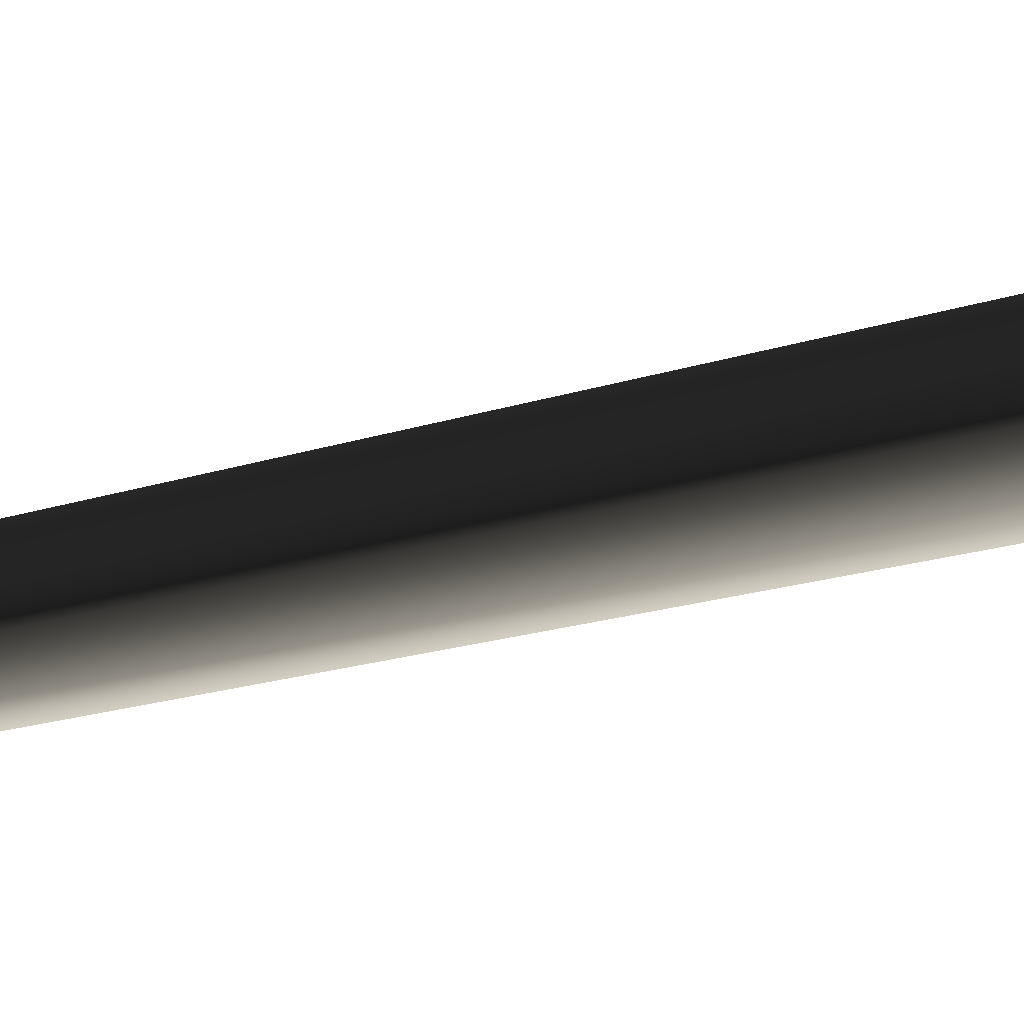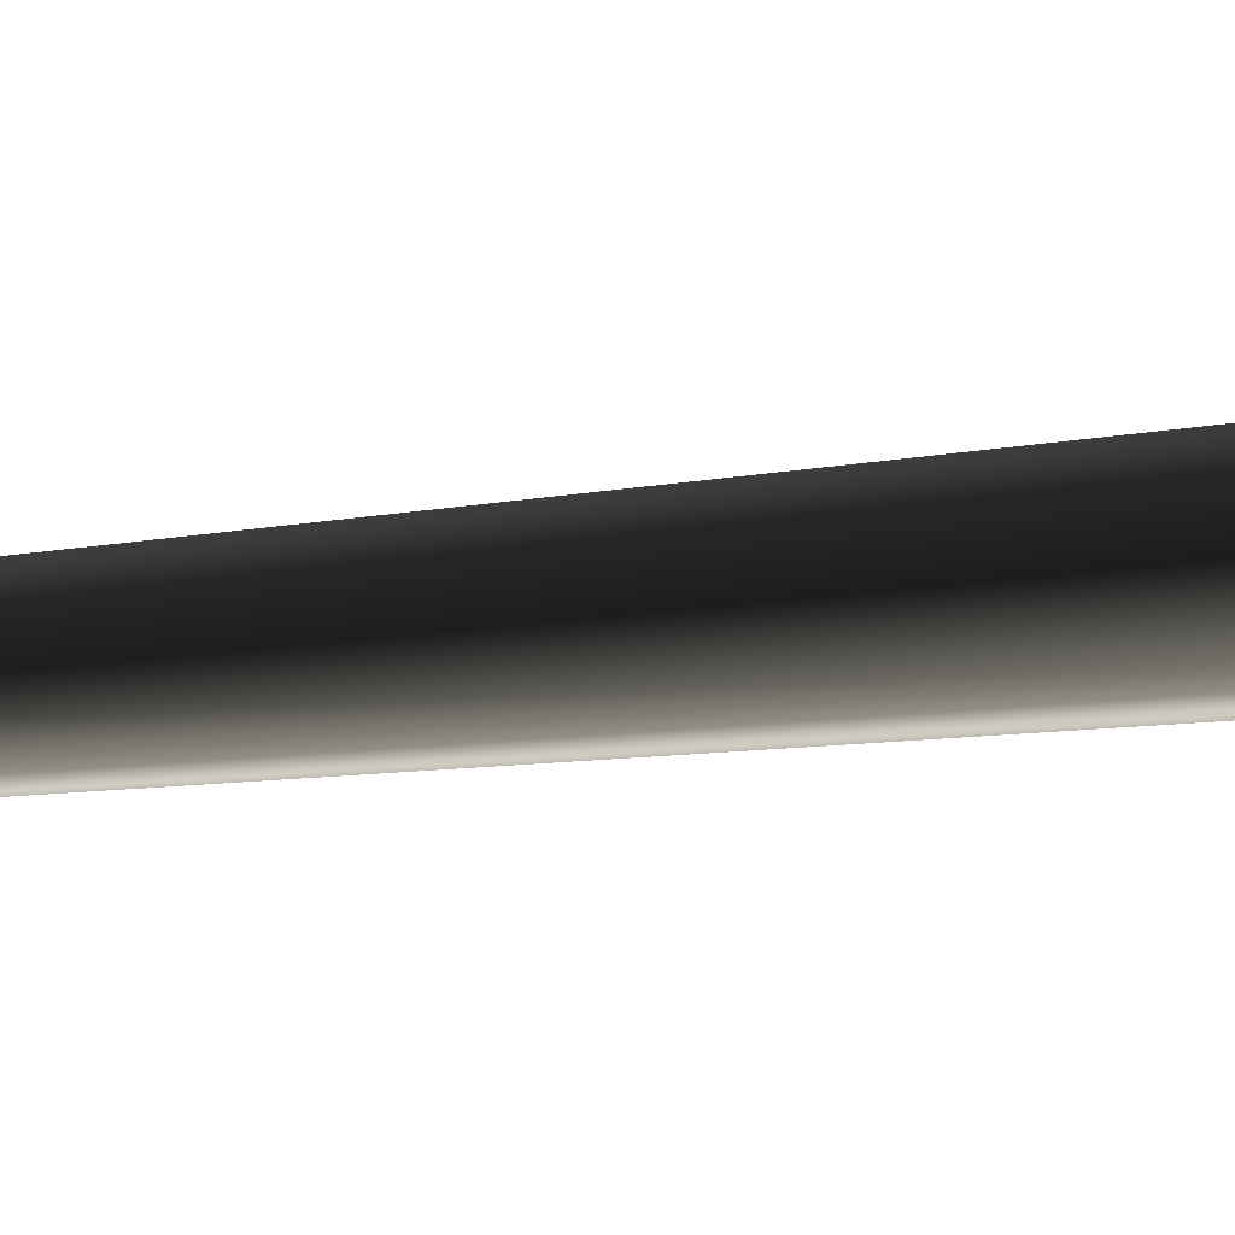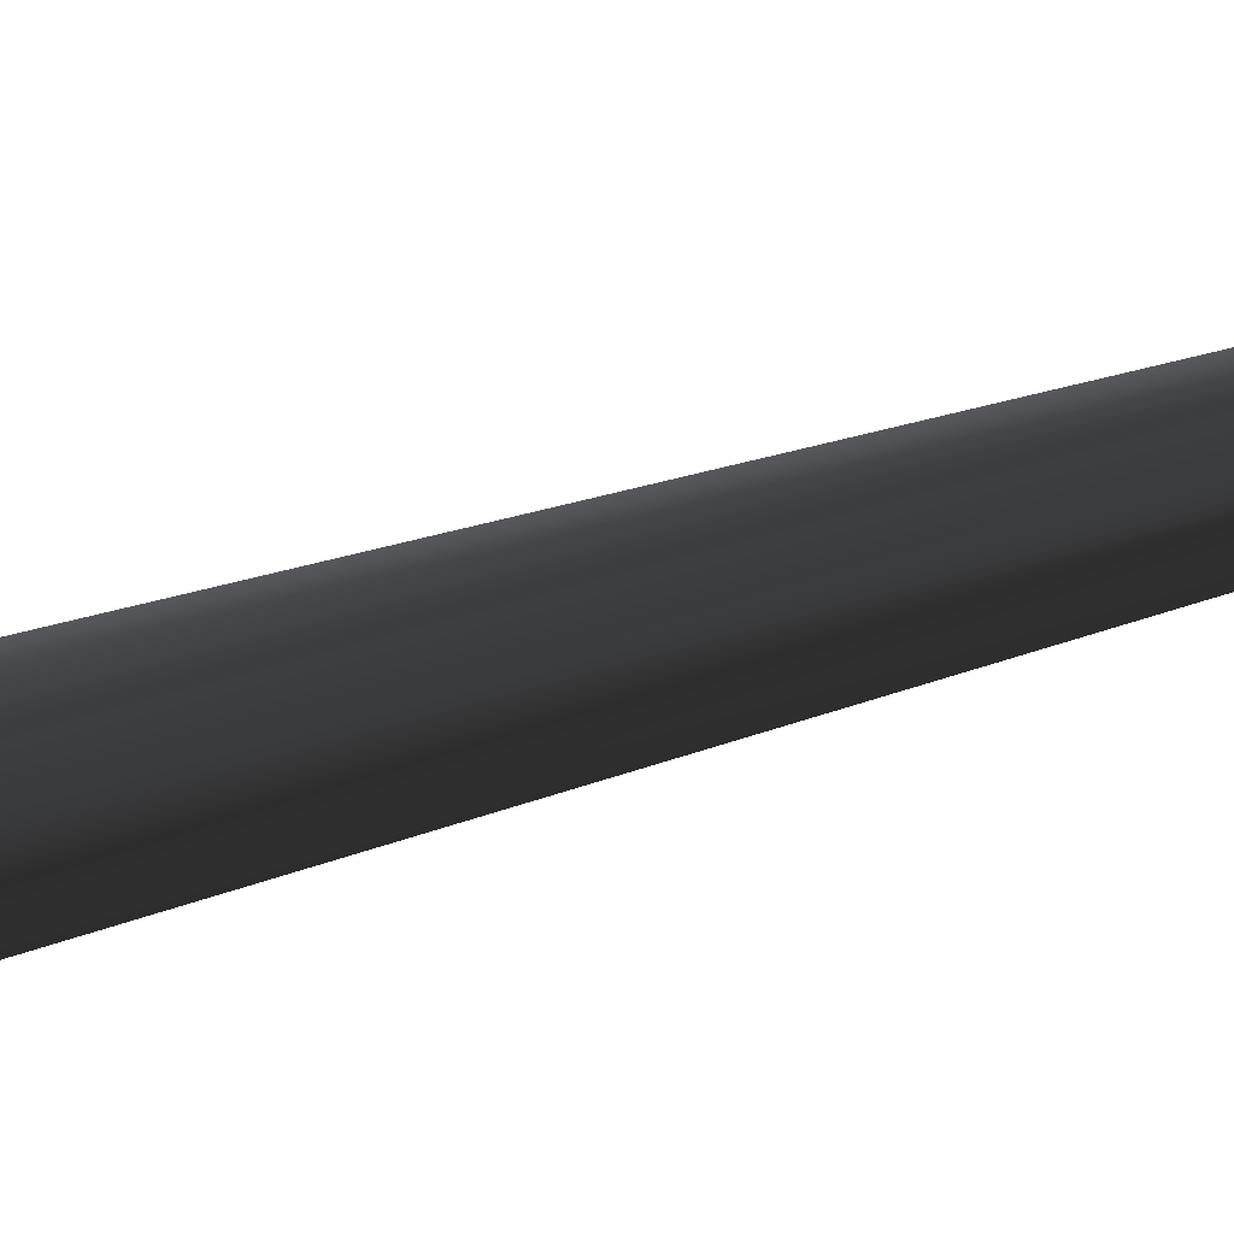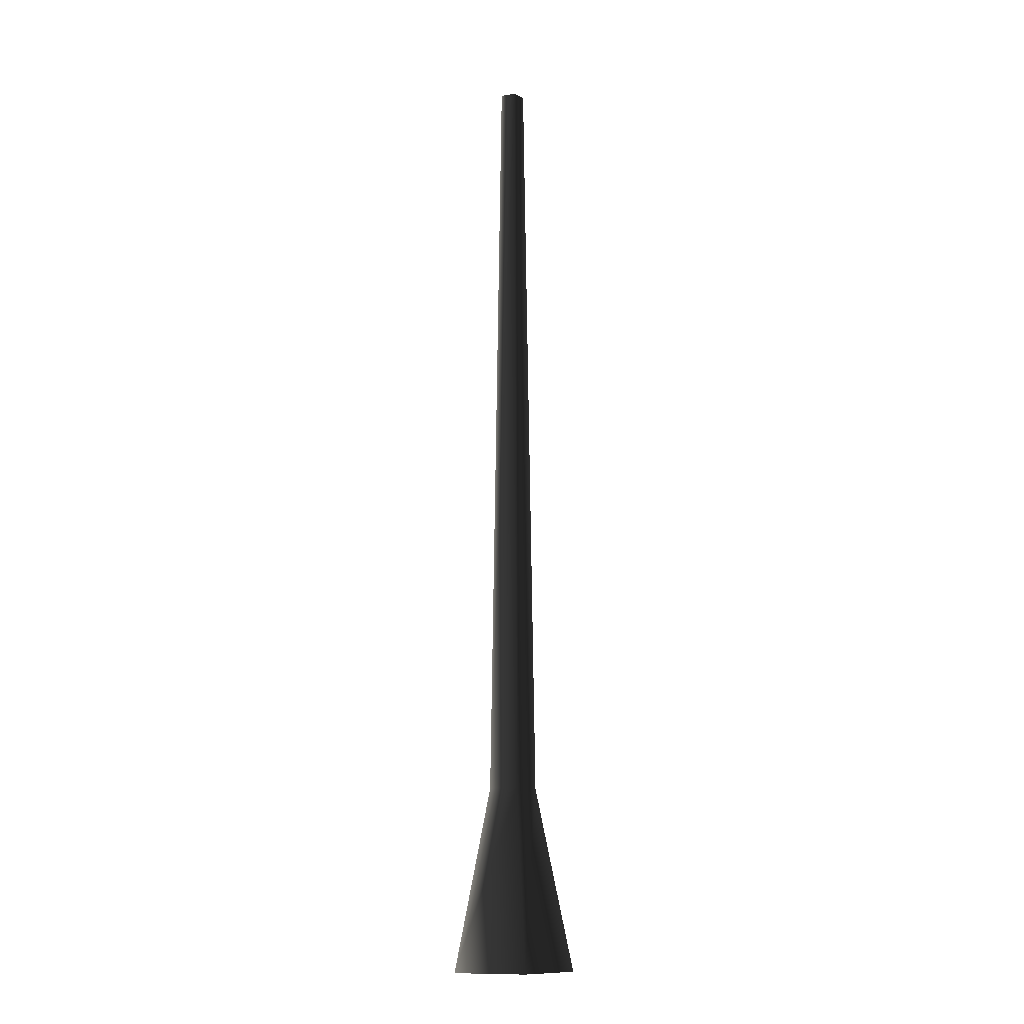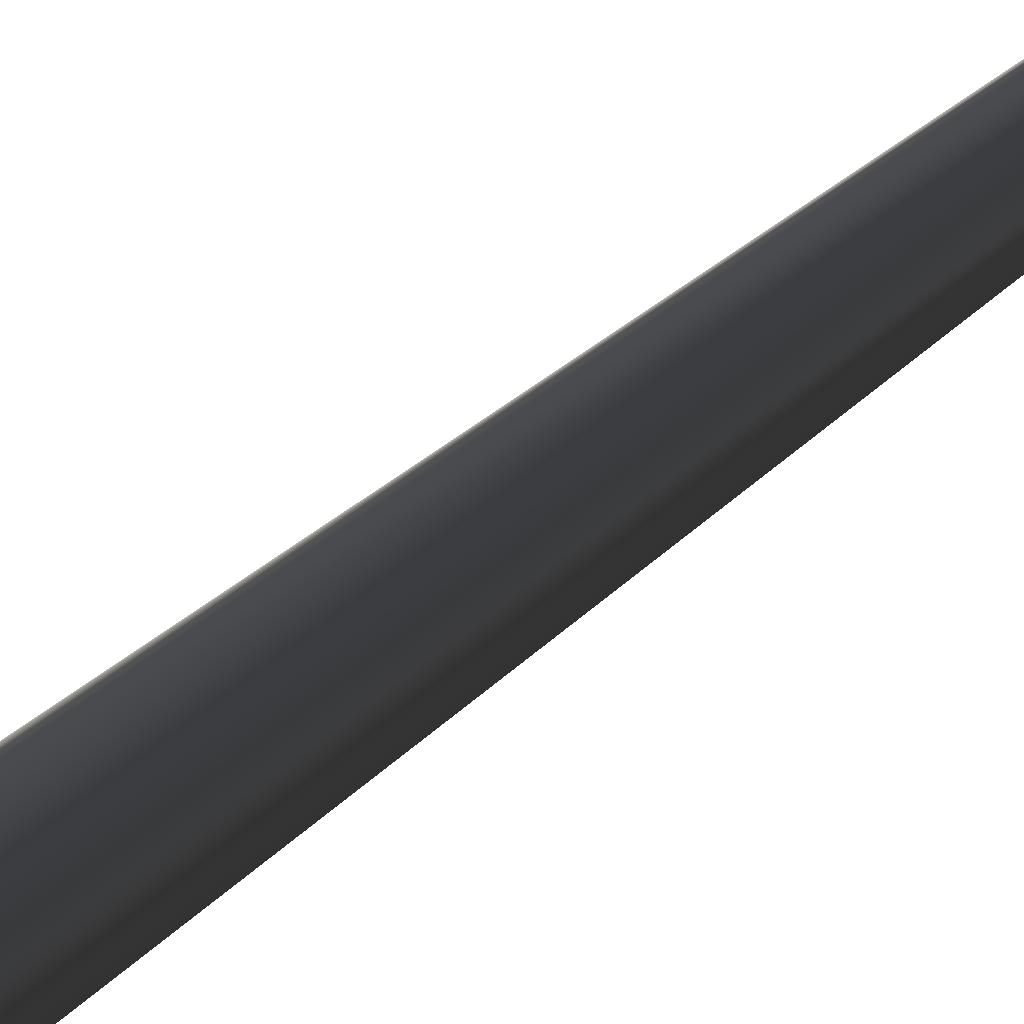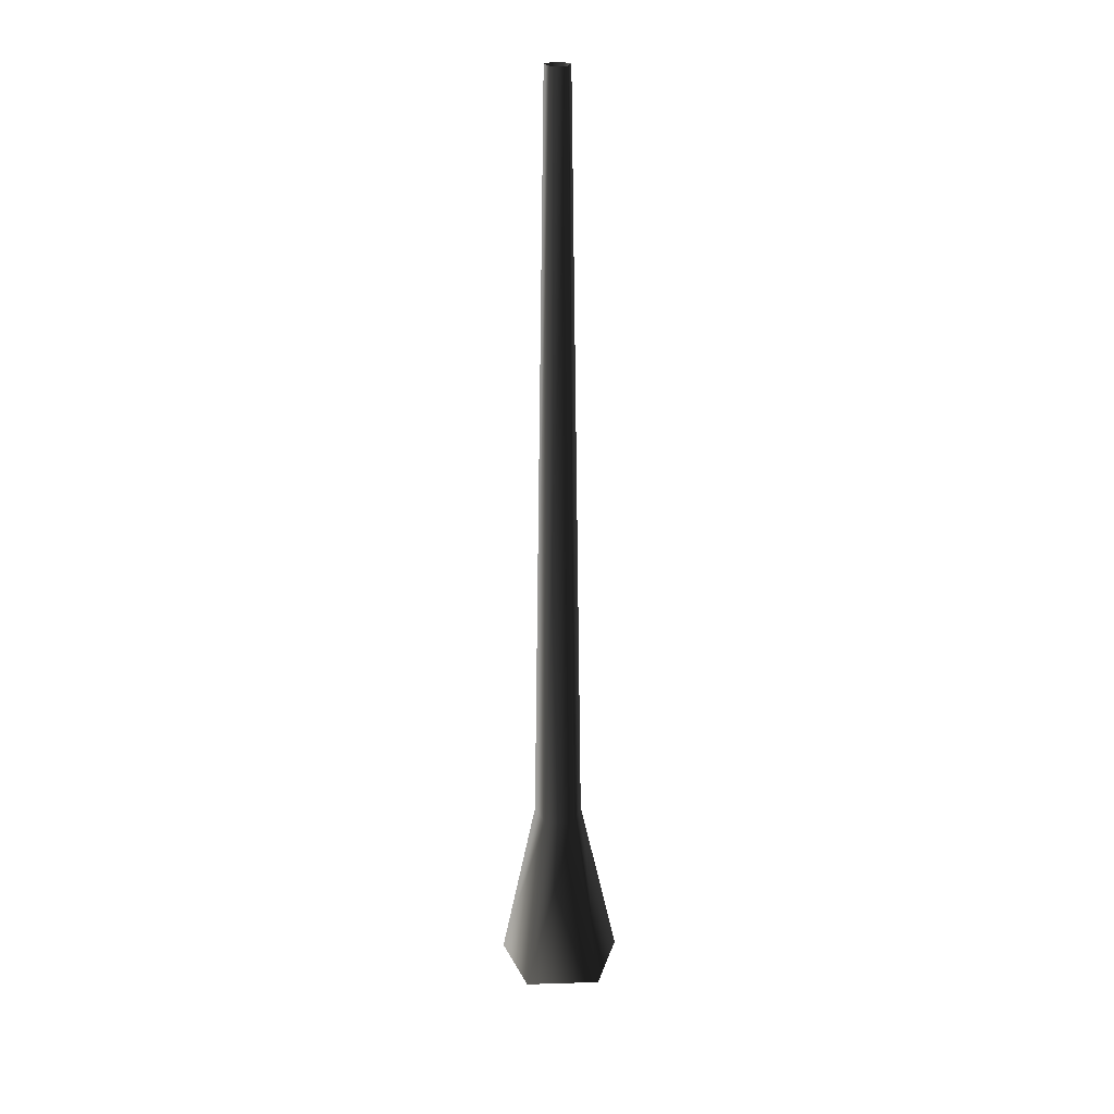
<metadata>
{"format":"obj","ext":"obj","renderer":"f3d","projection":"perspective","resolution":1024,"background":"white","views":[{"elev":-49.0,"azim":-74.9,"up":"+Z"},{"elev":-8.8,"azim":-60.6,"up":"+Z"},{"elev":16.2,"azim":46.7,"up":"+Z"},{"elev":-12.0,"azim":-157.7,"up":"+Y"},{"elev":25.5,"azim":31.2,"up":"+Z"},{"elev":24.1,"azim":33.1,"up":"+Y"}]}
</metadata>
<code>
v 0.1325 -0.04438 0.02974
v 0.0521 0.3509 0.0117
v 0.0322 0.3509 -0.04955
v 0.08187 -0.04438 -0.126
v -0.0322 0.3509 -0.04955
v -0.08187 -0.04438 -0.126
v -0.0521 0.3509 0.0117
v -0.1325 -0.04438 0.02974
v 1.094e-06 0.3509 0.04955
v 2.379e-06 -0.04438 0.126
v 0.0521 0.3509 0.0117
v 0.1325 -0.04438 0.02974
v -0.01651 2.018 -0.02541
v 0.01652 2.018 -0.02541
v 0.02672 2.018 0.006
v 0.02672 2.018 0.006
v 8.224e-07 2.018 0.02542
v -0.02672 2.018 0.006002
g Tree_conf1_(42)_2706_595
f 1 3 2
f 1 4 3
f 4 5 3
f 4 6 5
f 6 7 5
f 6 8 7
f 8 9 7
f 8 10 9
f 10 11 9
f 10 12 11
f 3 5 13
f 3 13 14
f 2 3 14
f 2 14 15
f 9 11 16
f 9 16 17
f 7 9 17
f 7 17 18
f 5 18 13
f 5 7 18

</code>
